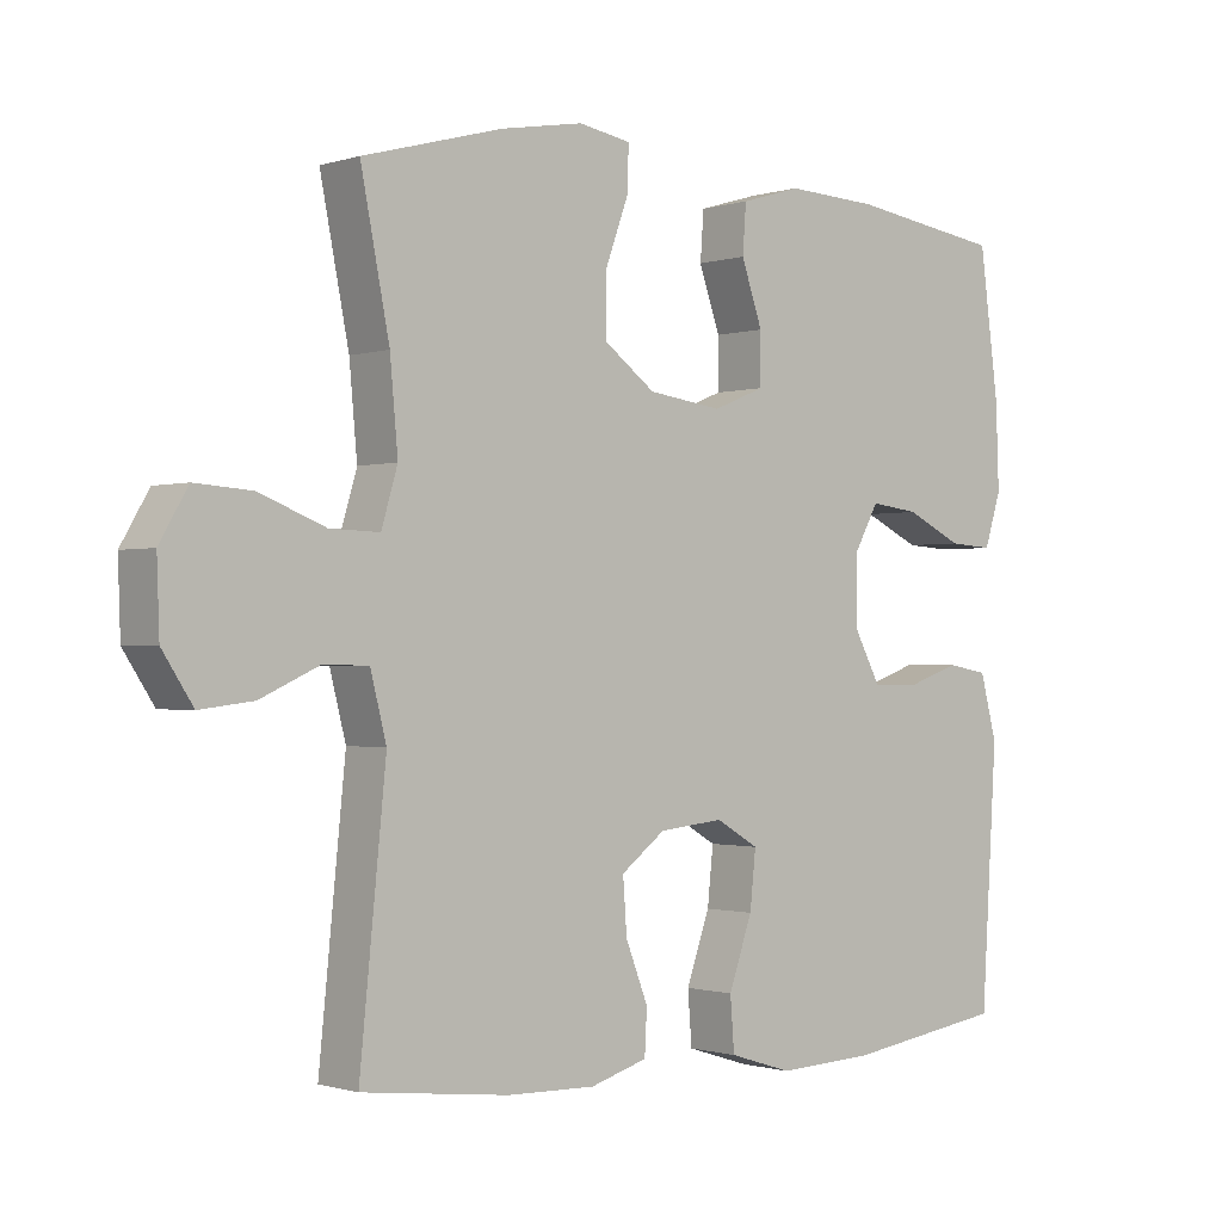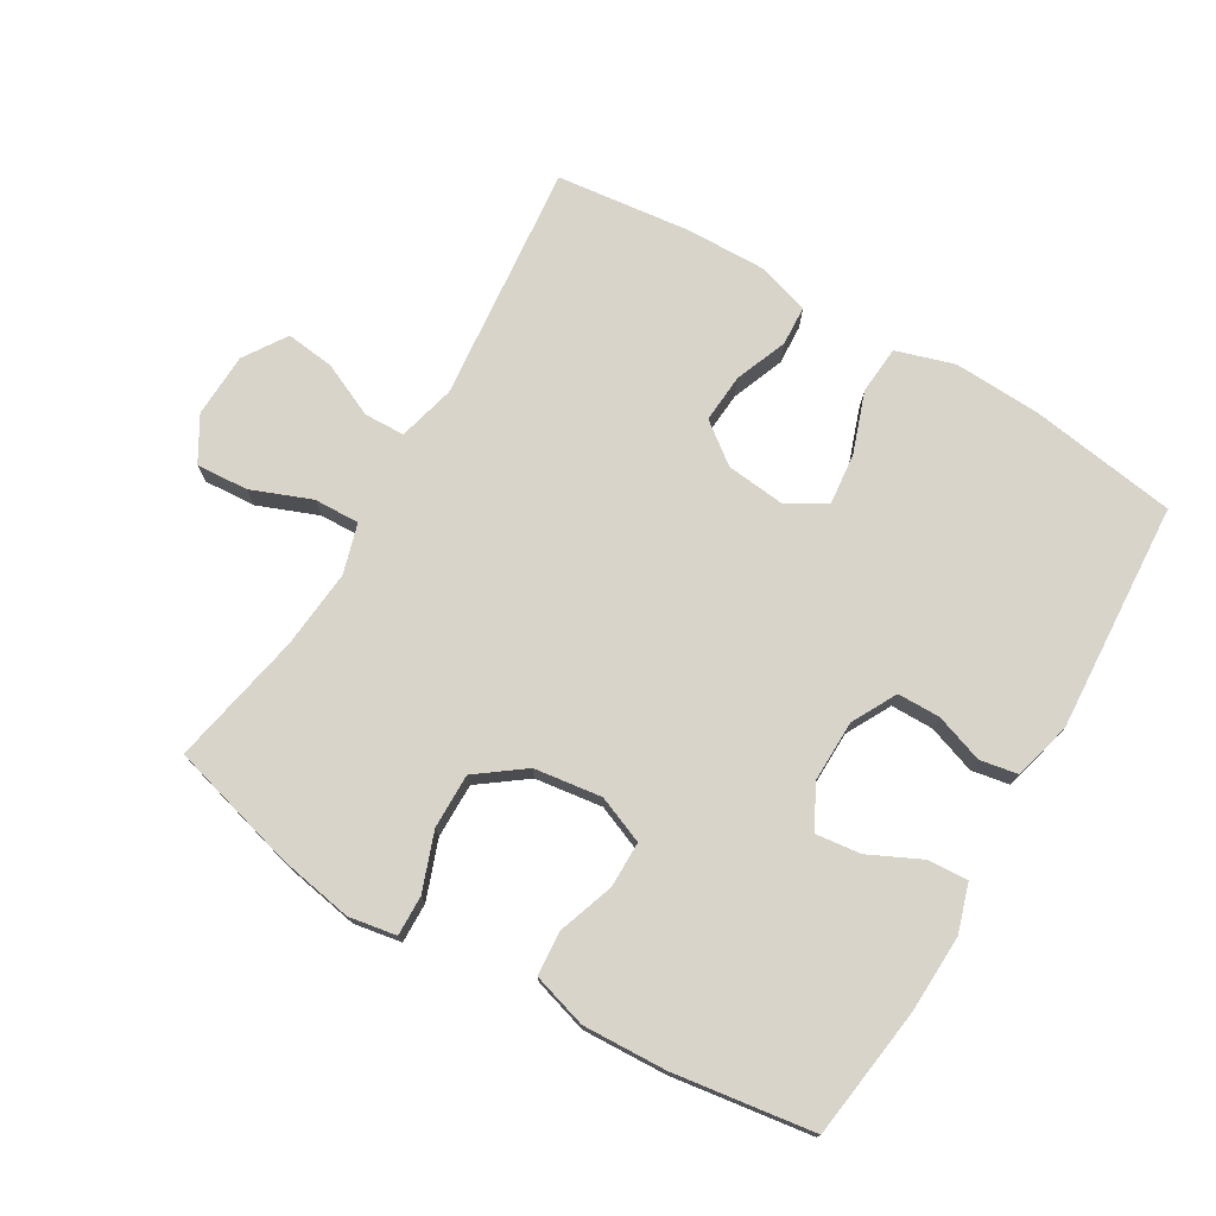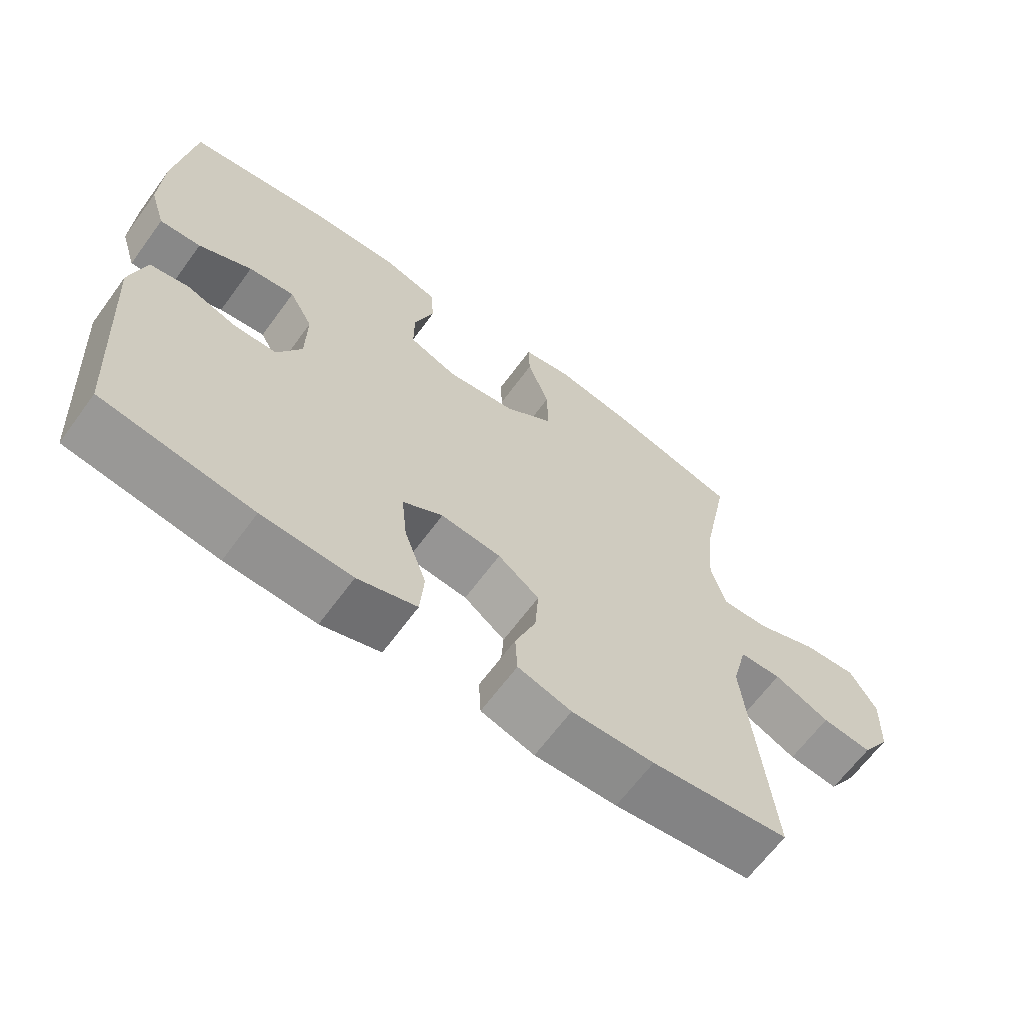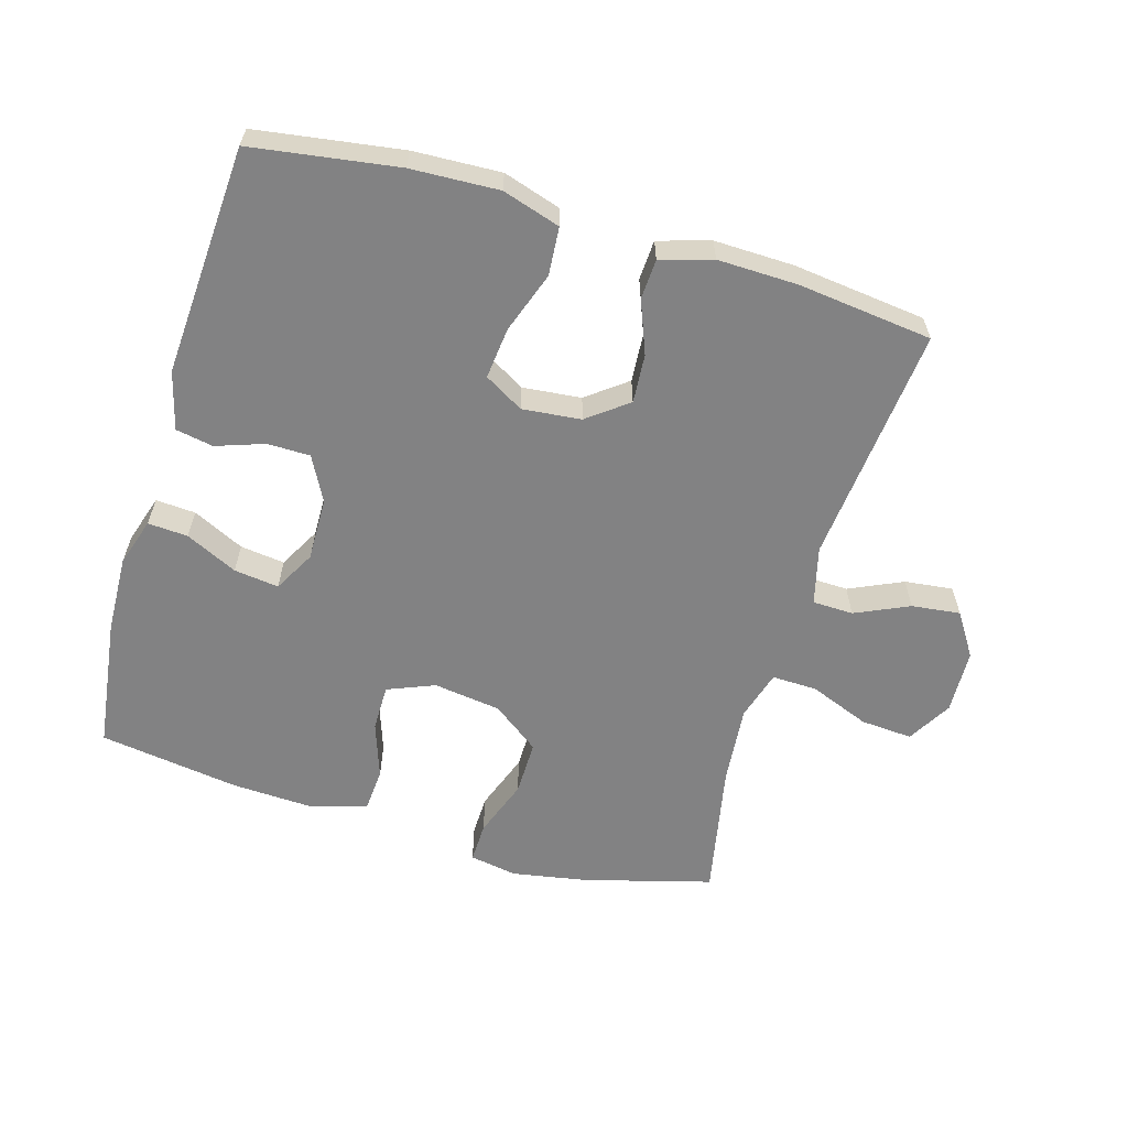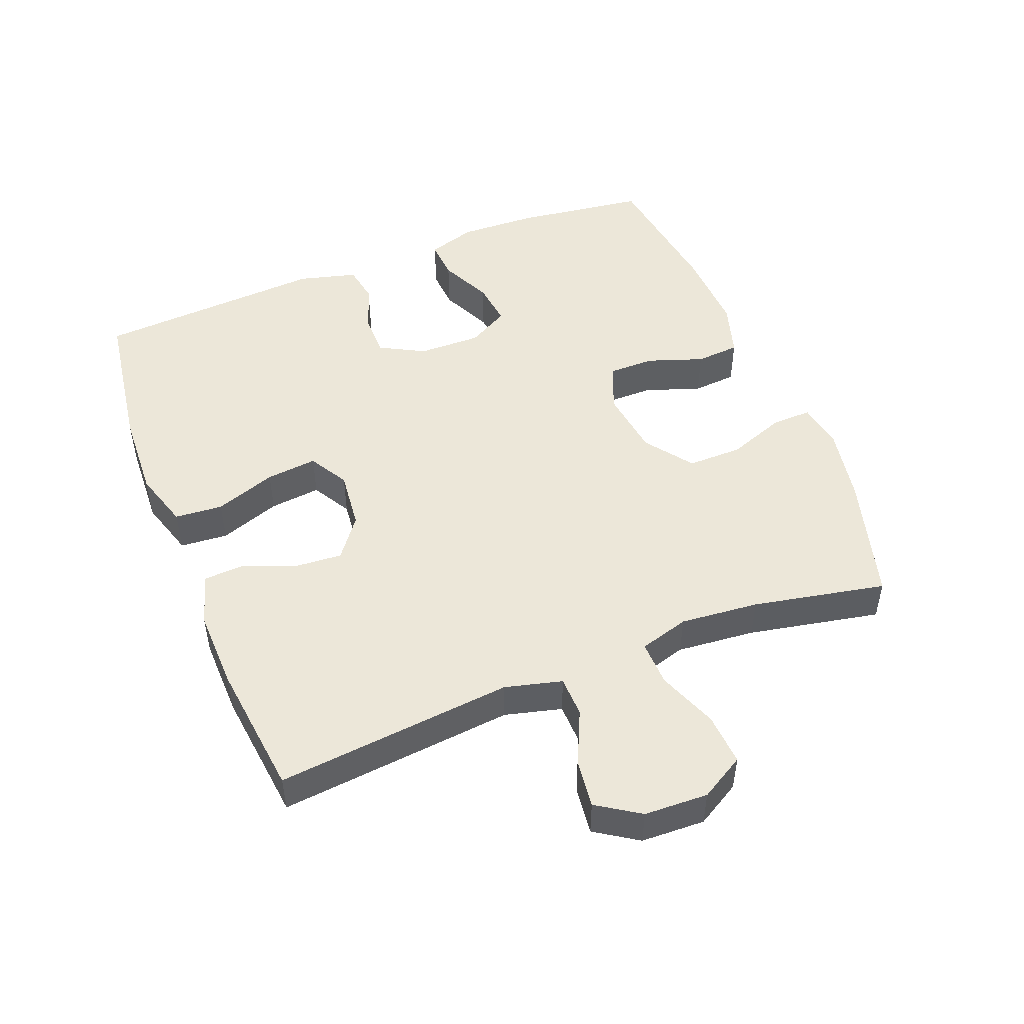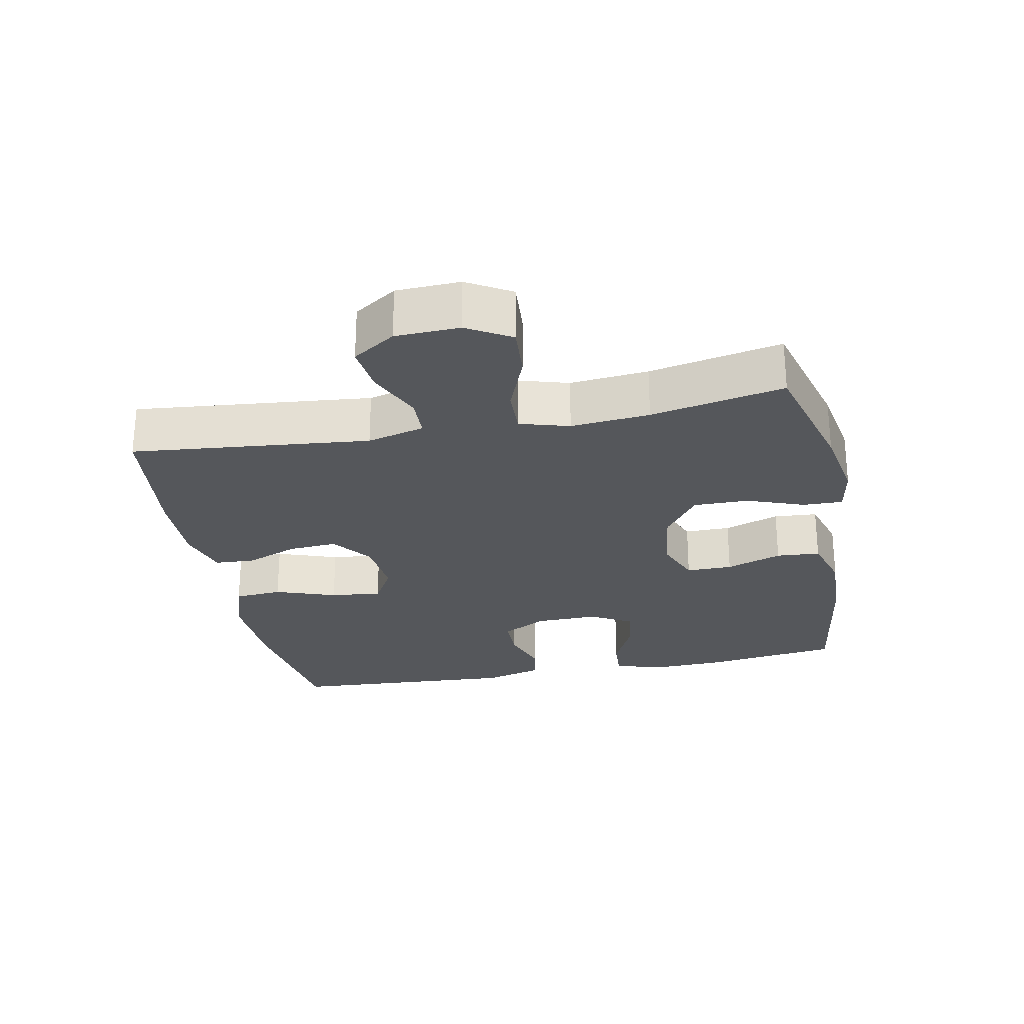
<metadata>
{"format":"obj","ext":"obj","renderer":"f3d","projection":"perspective","resolution":1024,"background":"white","views":[{"elev":-0.9,"azim":-41.1,"up":"+Z"},{"elev":74.9,"azim":30.6,"up":"+Y"},{"elev":-64.8,"azim":143.8,"up":"+Z"},{"elev":-60.9,"azim":163.6,"up":"+Y"},{"elev":49.7,"azim":-111.4,"up":"+Y"},{"elev":-26.6,"azim":-78.8,"up":"+Y"}]}
</metadata>
<code>
o path3034
v -0.4286 0.0375 0.2928
v -0.4177 0.0375 0.1713
v -0.4402 0.0375 0.09496
v -0.5099 0.0375 0.09722
v -0.6019 0.0375 0.1333
v -0.6817 0.0375 0.139
v -0.7212 0.0375 0.07111
v -0.7177 0.0375 -0.02769
v -0.6748 0.0375 -0.09357
v -0.6 0.0375 -0.08466
v -0.5173 0.0375 -0.04706
v -0.4547 0.0375 -0.04886
v -0.4322 0.0375 -0.137
v -0.469 0.0375 -0.5039
v -0.2627 0.0375 -0.5281
v -0.1394 0.0375 -0.531
v -0.05937 0.0375 -0.5069
v -0.05607 0.0375 -0.4455
v -0.08749 0.0375 -0.3649
v -0.09274 0.0375 -0.29
v -0.03087 0.0375 -0.2431
v 0.05943 0.0375 -0.2337
v 0.1195 0.0375 -0.2687
v 0.1113 0.0375 -0.3476
v 0.0781 0.0375 -0.4418
v 0.08394 0.0375 -0.5158
v 0.1726 0.0375 -0.5435
v 0.3076 0.0375 -0.5375
v 0.5327 0.0375 -0.5039
v 0.5546 0.0375 -0.1501
v 0.531 0.0375 -0.06058
v 0.4732 0.0375 -0.05003
v 0.3992 0.0375 -0.07561
v 0.3335 0.0375 -0.07506
v 0.297 0.0375 -0.006592
v 0.2953 0.0375 0.08979
v 0.3305 0.0375 0.1536
v 0.3993 0.0375 0.145
v 0.4787 0.0375 0.1069
v 0.5403 0.0375 0.1028
v 0.5638 0.0375 0.177
v 0.5594 0.0375 0.2961
v 0.5327 0.0375 0.498
v 0.3176 0.0375 0.5294
v 0.1888 0.0375 0.5354
v 0.1046 0.0375 0.5104
v 0.09958 0.0375 0.4429
v 0.1292 0.0375 0.3571
v 0.1293 0.0375 0.2861
v 0.05677 0.0375 0.2567
v -0.04695 0.0375 0.271
v -0.1192 0.0375 0.3248
v -0.1183 0.0375 0.4093
v -0.08588 0.0375 0.4979
v -0.08436 0.0375 0.5594
v -0.1574 0.0375 0.5722
v -0.2734 0.0375 0.5516
v -0.469 0.0375 0.498
v -0.4286 -0.0375 0.2928
v -0.4177 -0.0375 0.1713
v -0.4402 -0.0375 0.09496
v -0.5099 -0.0375 0.09722
v -0.6019 -0.0375 0.1333
v -0.6817 -0.0375 0.139
v -0.7212 -0.0375 0.07111
v -0.7177 -0.0375 -0.02769
v -0.6748 -0.0375 -0.09357
v -0.6 -0.0375 -0.08466
v -0.5173 -0.0375 -0.04706
v -0.4547 -0.0375 -0.04886
v -0.4322 -0.0375 -0.137
v -0.469 -0.0375 -0.5039
v -0.2627 -0.0375 -0.5281
v -0.1394 -0.0375 -0.531
v -0.05937 -0.0375 -0.5069
v -0.05607 -0.0375 -0.4455
v -0.08749 -0.0375 -0.3649
v -0.09274 -0.0375 -0.29
v -0.03087 -0.0375 -0.2431
v 0.05943 -0.0375 -0.2337
v 0.1195 -0.0375 -0.2687
v 0.1113 -0.0375 -0.3476
v 0.0781 -0.0375 -0.4418
v 0.08394 -0.0375 -0.5158
v 0.1726 -0.0375 -0.5435
v 0.3076 -0.0375 -0.5375
v 0.5327 -0.0375 -0.5039
v 0.5546 -0.0375 -0.1501
v 0.531 -0.0375 -0.06058
v 0.4732 -0.0375 -0.05003
v 0.3992 -0.0375 -0.07561
v 0.3335 -0.0375 -0.07506
v 0.297 -0.0375 -0.006592
v 0.2953 -0.0375 0.08979
v 0.3305 -0.0375 0.1536
v 0.3993 -0.0375 0.145
v 0.4787 -0.0375 0.1069
v 0.5403 -0.0375 0.1028
v 0.5638 -0.0375 0.177
v 0.5594 -0.0375 0.2961
v 0.5327 -0.0375 0.498
v 0.3176 -0.0375 0.5294
v 0.1888 -0.0375 0.5354
v 0.1046 -0.0375 0.5104
v 0.09958 -0.0375 0.4429
v 0.1292 -0.0375 0.3571
v 0.1293 -0.0375 0.2861
v 0.05677 -0.0375 0.2567
v -0.04695 -0.0375 0.271
v -0.1192 -0.0375 0.3248
v -0.1183 -0.0375 0.4093
v -0.08588 -0.0375 0.4979
v -0.08436 -0.0375 0.5594
v -0.1574 -0.0375 0.5722
v -0.2734 -0.0375 0.5516
v -0.469 -0.0375 0.498
v -0.6817 0.0375 0.139
v -0.6817 0.0375 0.139
v -0.7212 0.0375 0.07111
v -0.7177 0.0375 -0.02769
v -0.6748 0.0375 -0.09357
v -0.6748 0.0375 -0.09357
v -0.6019 0.0375 0.1333
v -0.6 0.0375 -0.08466
v -0.5099 0.0375 0.09722
v -0.5173 0.0375 -0.04706
v -0.4547 0.0375 -0.04886
v -0.4547 0.0375 -0.04886
v -0.4402 0.0375 0.09496
v -0.4402 0.0375 0.09496
v -0.4322 0.0375 -0.137
v -0.469 0.0375 0.498
v -0.469 0.0375 0.498
v -0.4286 0.0375 0.2928
v -0.4177 0.0375 0.1713
v -0.469 0.0375 -0.5039
v -0.469 0.0375 -0.5039
v -0.2734 0.0375 0.5516
v -0.2627 0.0375 -0.5281
v -0.1574 0.0375 0.5722
v -0.1394 0.0375 -0.531
v -0.08436 0.0375 0.5594
v -0.08436 0.0375 0.5594
v -0.1192 0.0375 0.3248
v -0.1183 0.0375 0.4093
v -0.08749 0.0375 -0.3649
v -0.09274 0.0375 -0.29
v -0.05937 0.0375 -0.5069
v -0.05937 0.0375 -0.5069
v -0.04695 0.0375 0.271
v -0.08588 0.0375 0.4979
v -0.03087 0.0375 -0.2431
v -0.05607 0.0375 -0.4455
v 0.05677 0.0375 0.2567
v 0.05943 0.0375 -0.2337
v 0.1293 0.0375 0.2861
v 0.1293 0.0375 0.2861
v 0.1195 0.0375 -0.2687
v 0.1195 0.0375 -0.2687
v 0.1113 0.0375 -0.3476
v 0.0781 0.0375 -0.4418
v 0.08394 0.0375 -0.5158
v 0.08394 0.0375 -0.5158
v 0.1726 0.0375 -0.5435
v 0.1046 0.0375 0.5104
v 0.1046 0.0375 0.5104
v 0.09958 0.0375 0.4429
v 0.1292 0.0375 0.3571
v 0.1888 0.0375 0.5354
v 0.3076 0.0375 -0.5375
v 0.3176 0.0375 0.5294
v 0.297 0.0375 -0.006592
v 0.2953 0.0375 0.08979
v 0.3305 0.0375 0.1536
v 0.3305 0.0375 0.1536
v 0.3335 0.0375 -0.07506
v 0.3335 0.0375 -0.07506
v 0.3993 0.0375 0.145
v 0.3992 0.0375 -0.07561
v 0.4732 0.0375 -0.05003
v 0.4787 0.0375 0.1069
v 0.5327 0.0375 0.498
v 0.5327 0.0375 0.498
v 0.531 0.0375 -0.06058
v 0.531 0.0375 -0.06058
v 0.5403 0.0375 0.1028
v 0.5403 0.0375 0.1028
v 0.5327 0.0375 -0.5039
v 0.5327 0.0375 -0.5039
v 0.5546 0.0375 -0.1501
v 0.5638 0.0375 0.177
v 0.5594 0.0375 0.2961
v -0.6817 -0.0375 0.139
v -0.6817 -0.0375 0.139
v -0.7212 -0.0375 0.07111
v -0.7177 -0.0375 -0.02769
v -0.6748 -0.0375 -0.09357
v -0.6748 -0.0375 -0.09357
v -0.6019 -0.0375 0.1333
v -0.6 -0.0375 -0.08466
v -0.5099 -0.0375 0.09722
v -0.5173 -0.0375 -0.04706
v -0.4547 -0.0375 -0.04886
v -0.4547 -0.0375 -0.04886
v -0.4402 -0.0375 0.09496
v -0.4402 -0.0375 0.09496
v -0.4322 -0.0375 -0.137
v -0.469 -0.0375 0.498
v -0.469 -0.0375 0.498
v -0.4286 -0.0375 0.2928
v -0.4177 -0.0375 0.1713
v -0.469 -0.0375 -0.5039
v -0.469 -0.0375 -0.5039
v -0.2734 -0.0375 0.5516
v -0.2627 -0.0375 -0.5281
v -0.1574 -0.0375 0.5722
v -0.1394 -0.0375 -0.531
v -0.08436 -0.0375 0.5594
v -0.08436 -0.0375 0.5594
v -0.1192 -0.0375 0.3248
v -0.1183 -0.0375 0.4093
v -0.08749 -0.0375 -0.3649
v -0.09274 -0.0375 -0.29
v -0.05937 -0.0375 -0.5069
v -0.05937 -0.0375 -0.5069
v -0.04695 -0.0375 0.271
v -0.08588 -0.0375 0.4979
v -0.03087 -0.0375 -0.2431
v -0.05607 -0.0375 -0.4455
v 0.05677 -0.0375 0.2567
v 0.05943 -0.0375 -0.2337
v 0.1293 -0.0375 0.2861
v 0.1293 -0.0375 0.2861
v 0.1195 -0.0375 -0.2687
v 0.1195 -0.0375 -0.2687
v 0.1113 -0.0375 -0.3476
v 0.0781 -0.0375 -0.4418
v 0.08394 -0.0375 -0.5158
v 0.08394 -0.0375 -0.5158
v 0.1726 -0.0375 -0.5435
v 0.1046 -0.0375 0.5104
v 0.1046 -0.0375 0.5104
v 0.09958 -0.0375 0.4429
v 0.1292 -0.0375 0.3571
v 0.1888 -0.0375 0.5354
v 0.3076 -0.0375 -0.5375
v 0.3176 -0.0375 0.5294
v 0.297 -0.0375 -0.006592
v 0.2953 -0.0375 0.08979
v 0.3305 -0.0375 0.1536
v 0.3305 -0.0375 0.1536
v 0.3335 -0.0375 -0.07506
v 0.3335 -0.0375 -0.07506
v 0.3993 -0.0375 0.145
v 0.3992 -0.0375 -0.07561
v 0.4732 -0.0375 -0.05003
v 0.4787 -0.0375 0.1069
v 0.5327 -0.0375 0.498
v 0.5327 -0.0375 0.498
v 0.531 -0.0375 -0.06058
v 0.531 -0.0375 -0.06058
v 0.5403 -0.0375 0.1028
v 0.5403 -0.0375 0.1028
v 0.5327 -0.0375 -0.5039
v 0.5327 -0.0375 -0.5039
v 0.5546 -0.0375 -0.1501
v 0.5638 -0.0375 0.177
v 0.5594 -0.0375 0.2961
f 215 223 207
f 246 236 240
f 223 215 222
f 230 228 231
f 246 234 236
f 226 228 230
f 266 246 264
f 244 245 243
f 205 203 228
f 227 216 221
f 203 207 228
f 267 257 262
f 201 202 203
f 197 200 196
f 199 202 201
f 222 215 217
f 255 266 256
f 240 237 238
f 228 207 223
f 232 249 250
f 258 247 268
f 218 216 227
f 230 248 249
f 216 214 221
f 214 210 221
f 195 196 199
f 244 232 250
f 252 246 255
f 255 246 266
f 231 234 248
f 256 266 260
f 215 207 212
f 267 254 257
f 201 203 205
f 226 211 205
f 268 254 267
f 226 205 228
f 193 195 199
f 208 210 214
f 248 234 252
f 250 254 268
f 250 268 247
f 230 249 232
f 222 217 229
f 243 245 241
f 252 234 246
f 221 210 220
f 236 237 240
f 247 244 250
f 230 231 248
f 245 244 247
f 220 211 226
f 211 220 210
f 202 199 200
f 229 217 224
f 200 199 196
f 118 7 65 194
f 7 8 66 65
f 8 122 198 66
f 5 6 64 63
f 9 10 68 67
f 4 5 63 62
f 10 11 69 68
f 11 128 204 69
f 130 4 62 206
f 12 13 71 70
f 133 1 59 209
f 2 3 61 60
f 13 137 213 71
f 1 2 60 59
f 57 58 116 115
f 14 15 73 72
f 56 57 115 114
f 15 16 74 73
f 143 56 114 219
f 52 53 111 110
f 19 20 78 77
f 16 149 225 74
f 51 52 110 109
f 54 55 113 112
f 53 54 112 111
f 20 21 79 78
f 18 19 77 76
f 17 18 76 75
f 50 51 109 108
f 21 22 80 79
f 157 50 108 233
f 22 159 235 80
f 24 25 83 82
f 25 163 239 83
f 26 27 85 84
f 166 47 105 242
f 47 48 106 105
f 45 46 104 103
f 23 24 82 81
f 48 49 107 106
f 27 28 86 85
f 44 45 103 102
f 35 36 94 93
f 36 175 251 94
f 177 35 93 253
f 37 38 96 95
f 33 34 92 91
f 32 33 91 90
f 38 39 97 96
f 183 44 102 259
f 185 32 90 261
f 39 187 263 97
f 28 189 265 86
f 30 31 89 88
f 40 41 99 98
f 29 30 88 87
f 42 43 101 100
f 41 42 100 99
f 139 131 147
f 170 164 160
f 147 146 139
f 154 155 152
f 170 160 158
f 150 154 152
f 190 188 170
f 168 167 169
f 129 152 127
f 151 145 140
f 127 152 131
f 191 186 181
f 125 127 126
f 121 120 124
f 123 125 126
f 146 141 139
f 179 180 190
f 164 162 161
f 152 147 131
f 156 174 173
f 182 192 171
f 142 151 140
f 154 173 172
f 140 145 138
f 138 145 134
f 119 123 120
f 168 174 156
f 176 179 170
f 179 190 170
f 155 172 158
f 180 184 190
f 139 136 131
f 191 181 178
f 125 129 127
f 150 129 135
f 192 191 178
f 150 152 129
f 117 123 119
f 132 138 134
f 172 176 158
f 174 192 178
f 174 171 192
f 154 156 173
f 146 153 141
f 167 165 169
f 176 170 158
f 145 144 134
f 160 164 161
f 171 174 168
f 154 172 155
f 169 171 168
f 144 150 135
f 135 134 144
f 126 124 123
f 153 148 141
f 124 120 123

</code>
